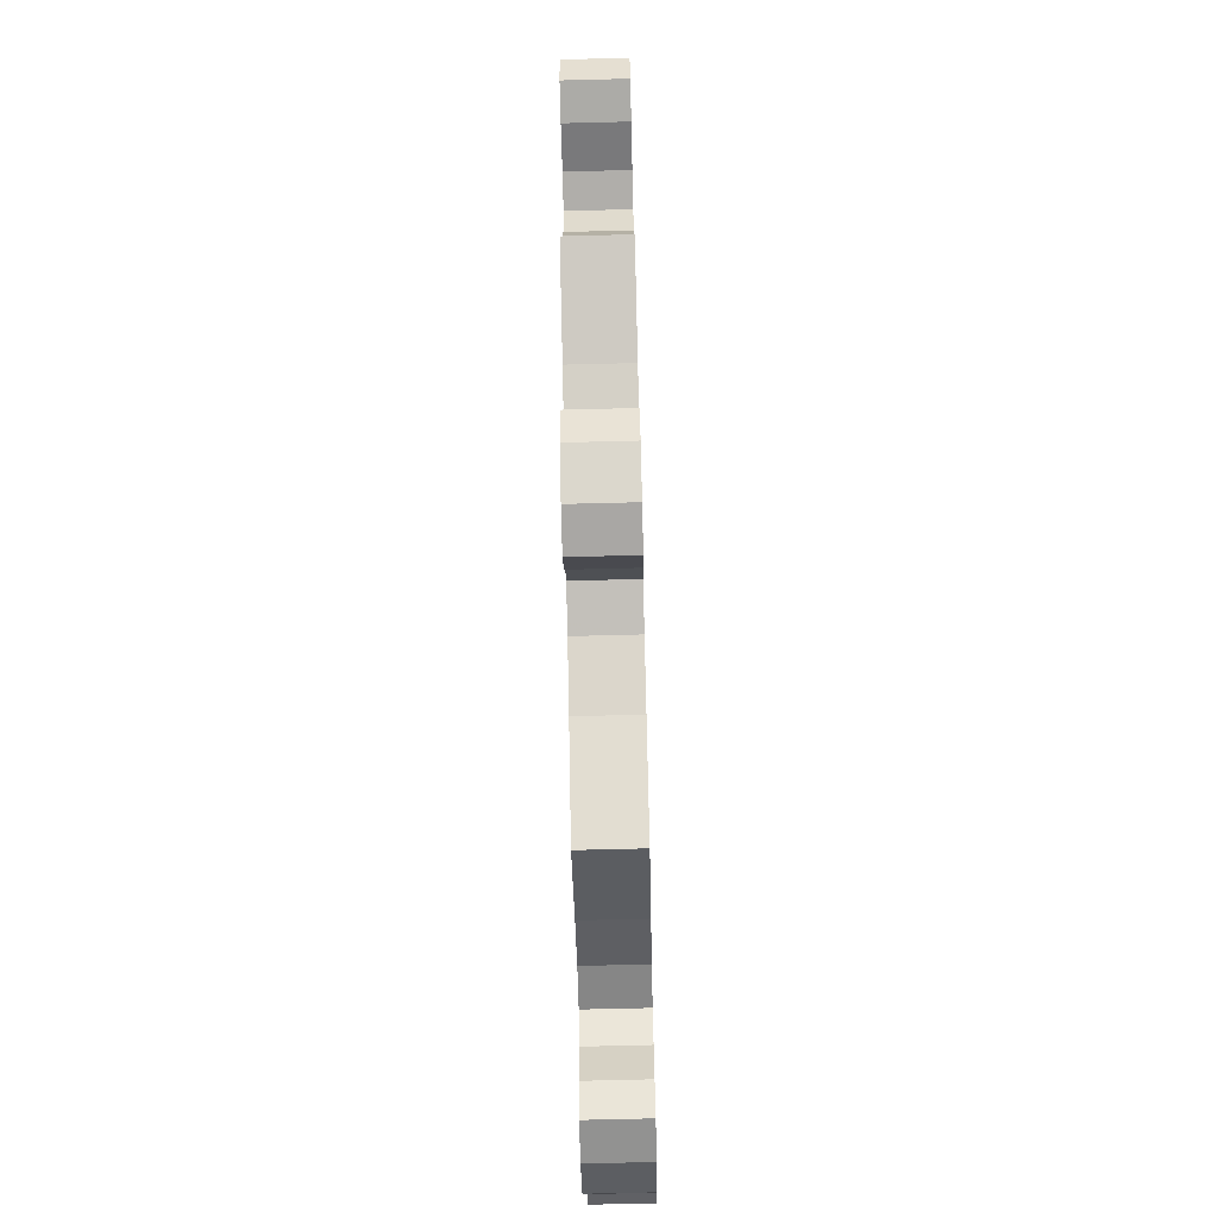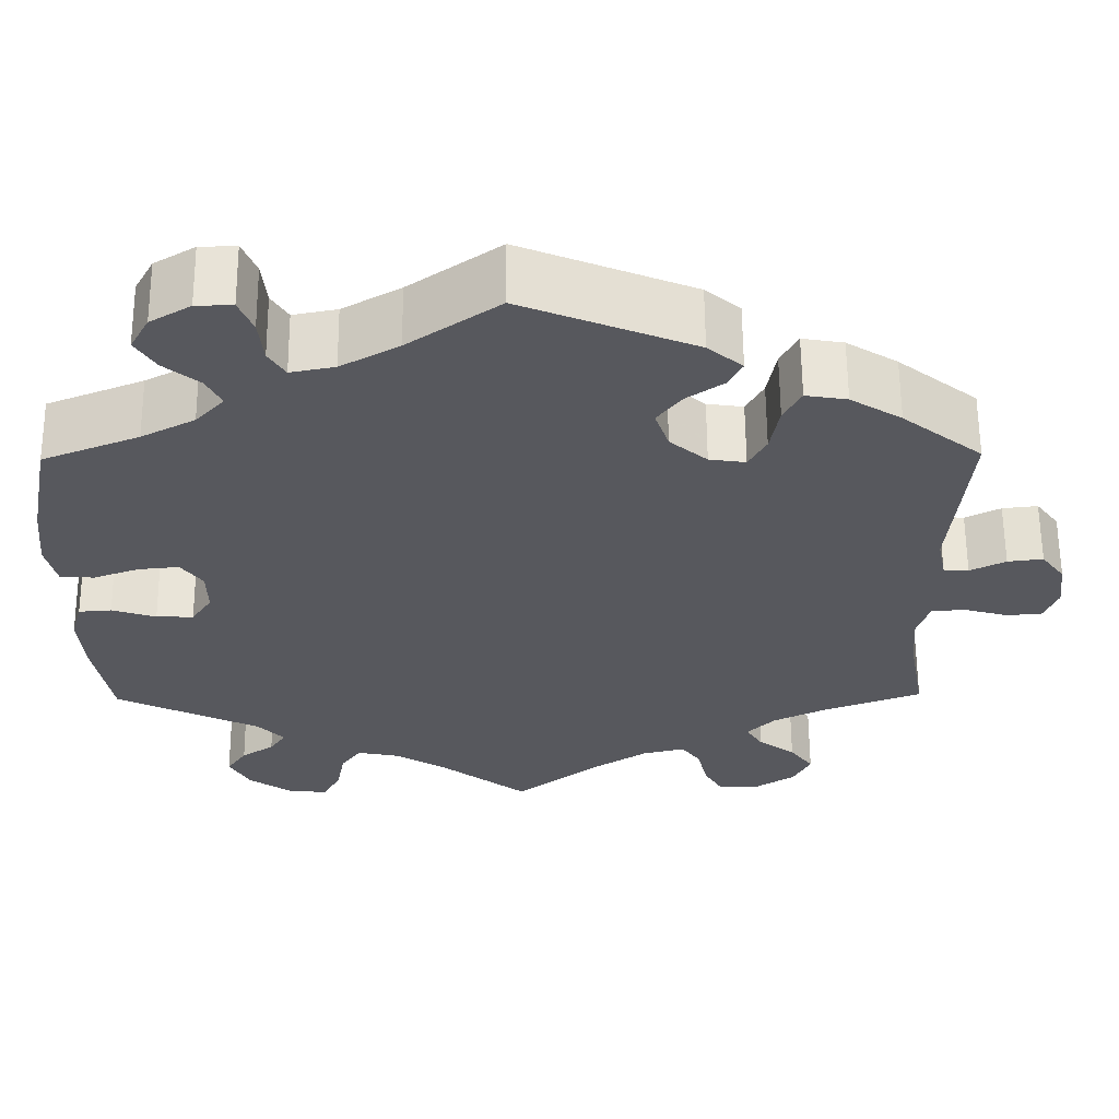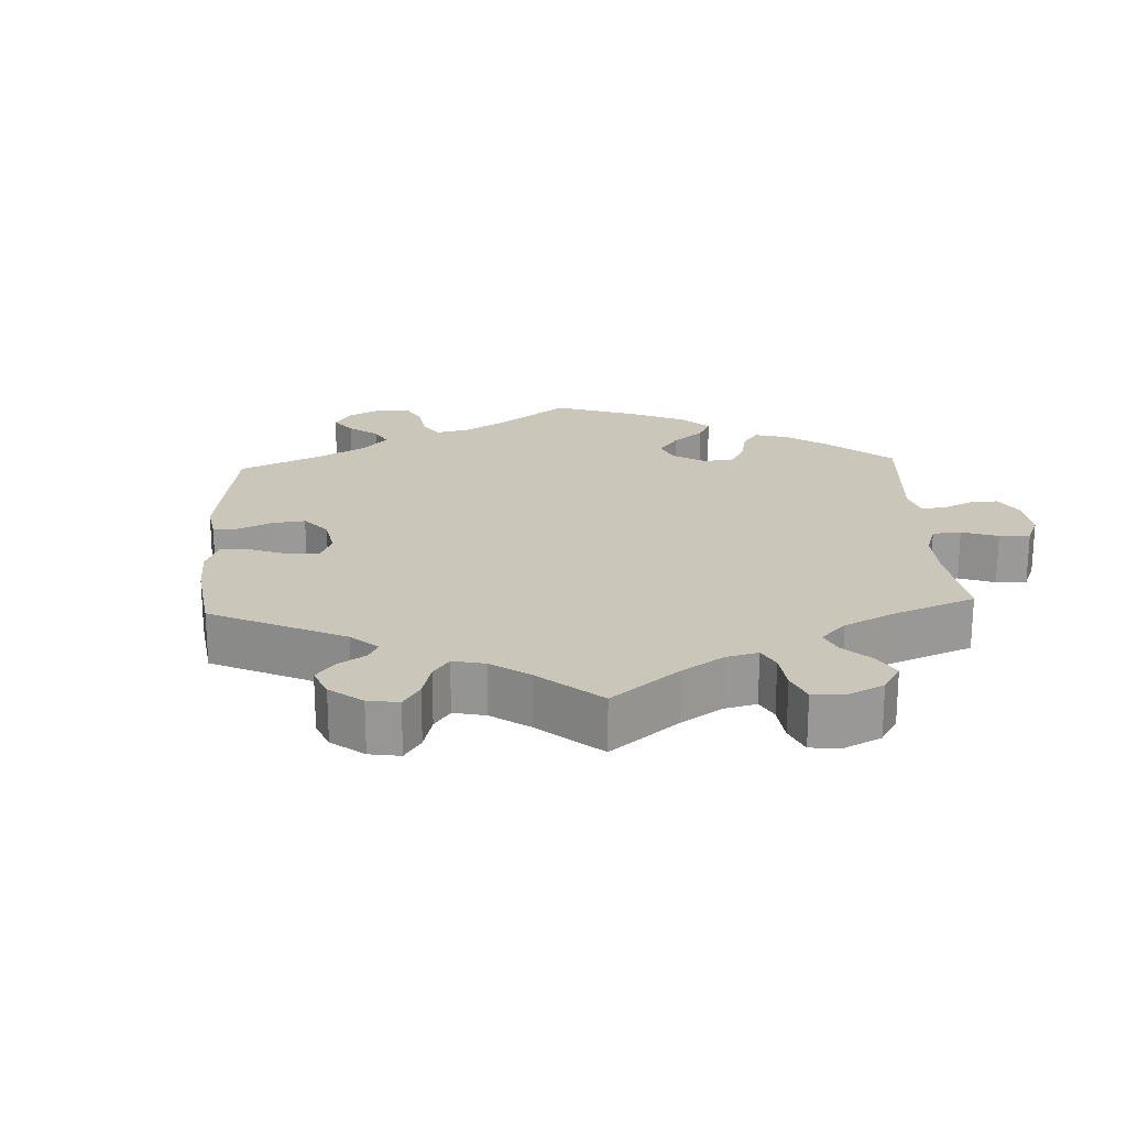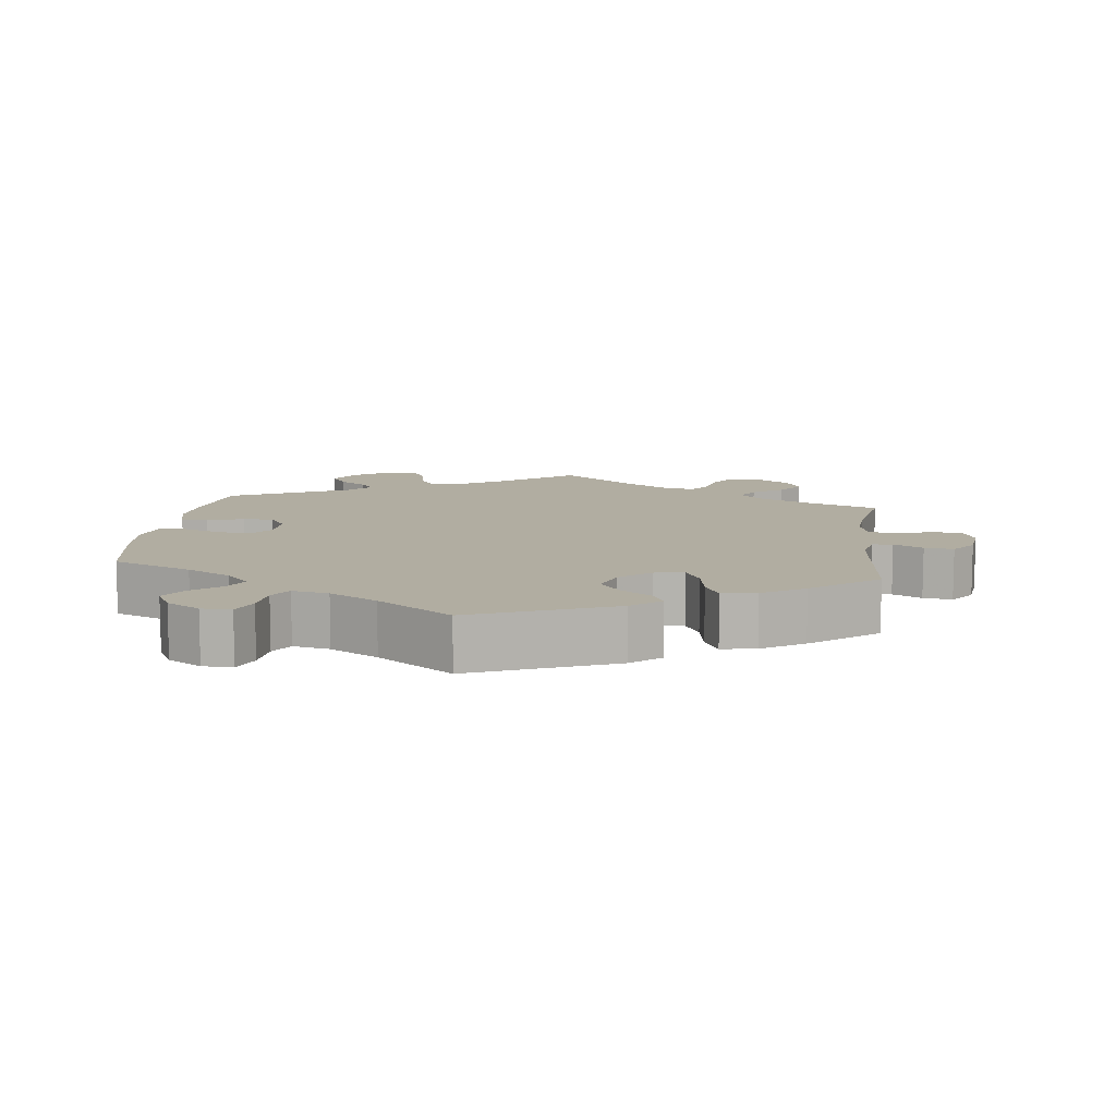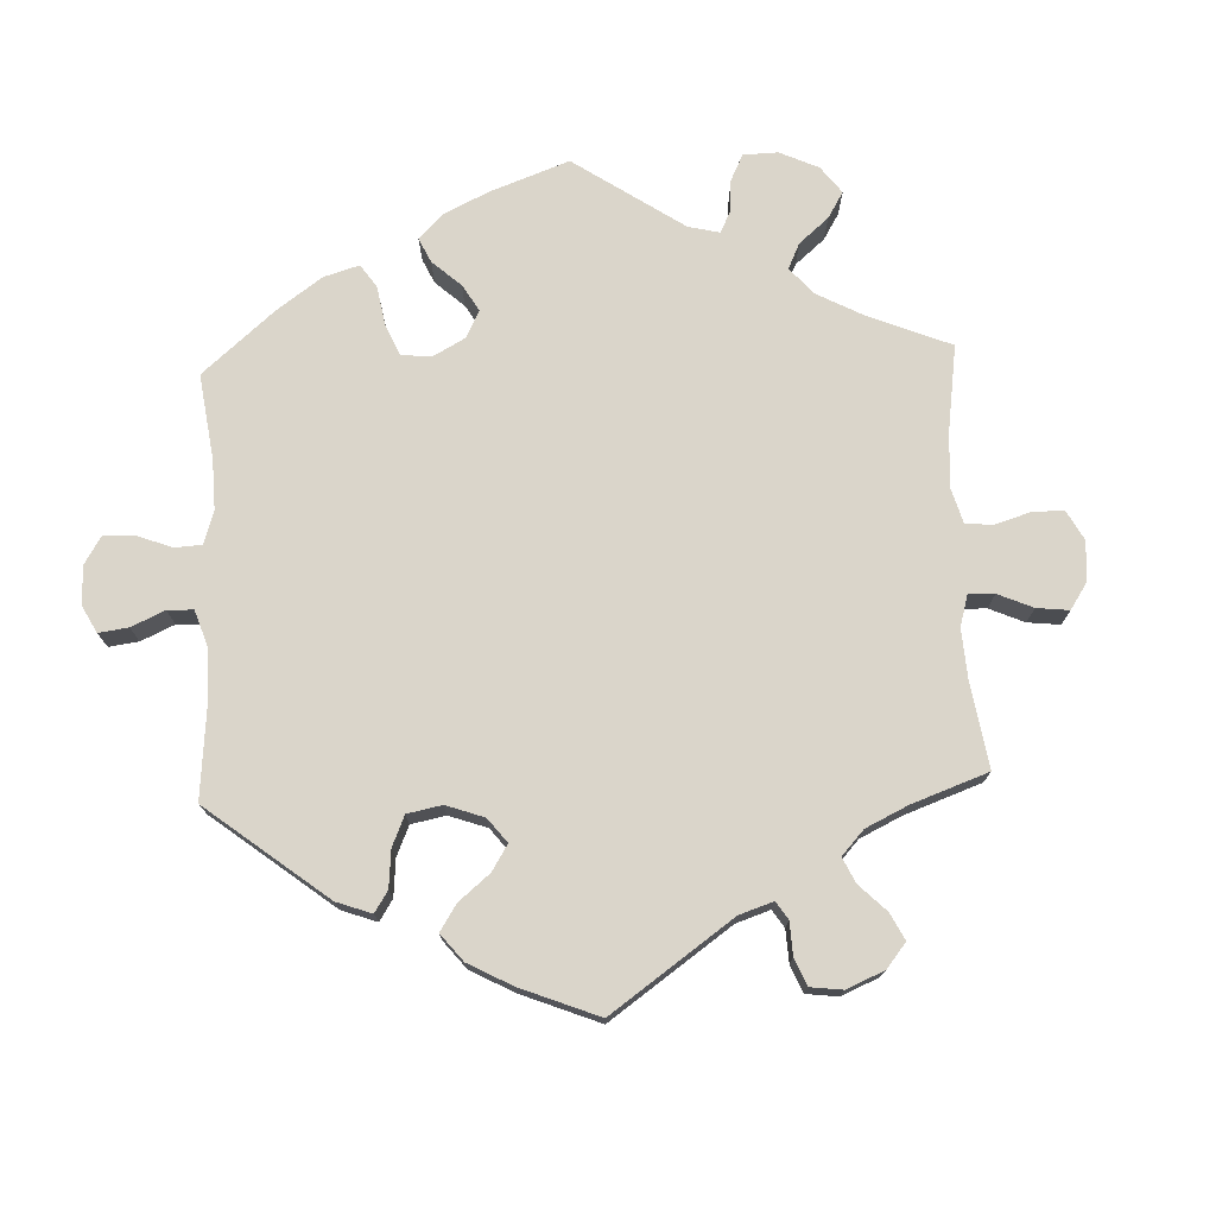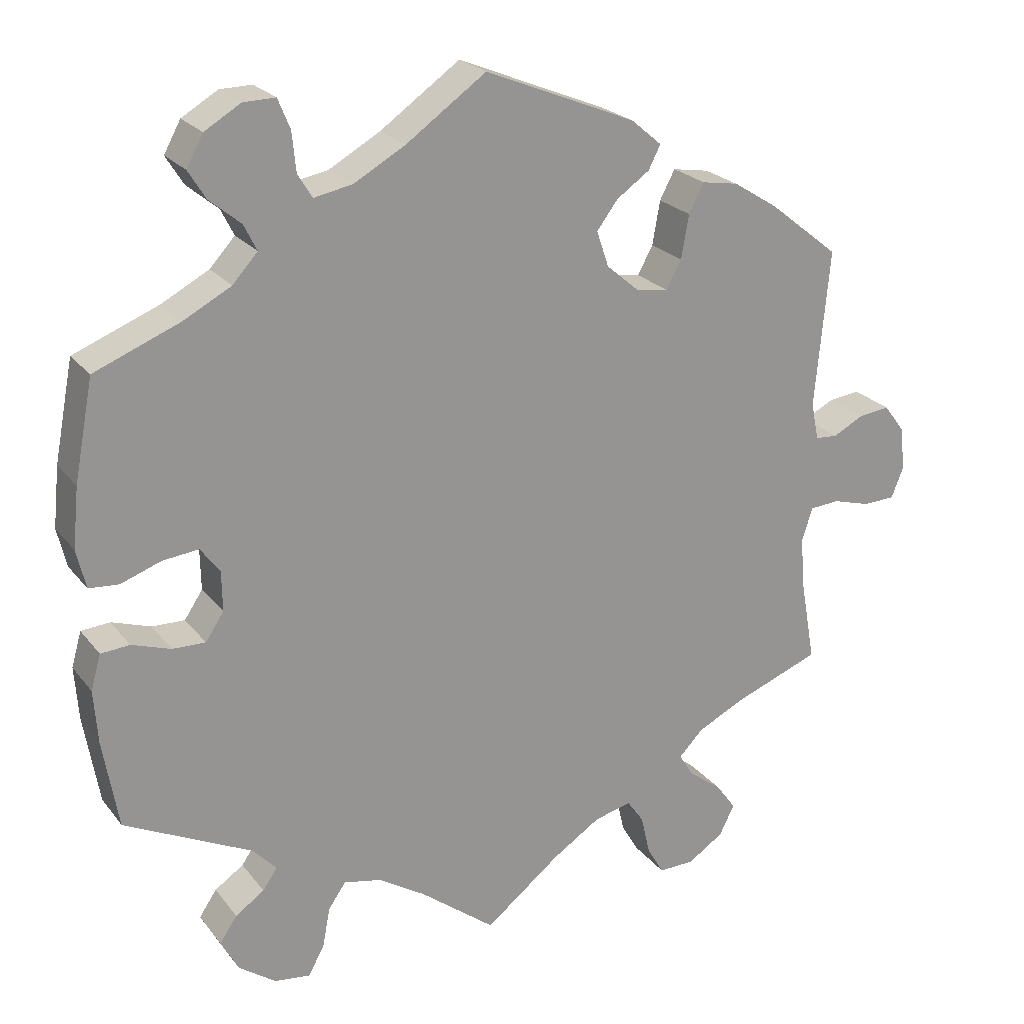
<metadata>
{"format":"obj","ext":"obj","renderer":"f3d","projection":"perspective","resolution":1024,"background":"white","views":[{"elev":-73.5,"azim":91.4,"up":"+Z"},{"elev":61.0,"azim":-0.4,"up":"+Z"},{"elev":21.2,"azim":117.1,"up":"+Y"},{"elev":10.3,"azim":7.1,"up":"+Y"},{"elev":74.2,"azim":57.6,"up":"+Y"},{"elev":22.9,"azim":-27.8,"up":"+Z"}]}
</metadata>
<code>
v -0.099 0.07 -0.501
v -0.161 0.07 -0.462
v -0.21 0.07 -0.452
v -0.233 0.07 -0.485
v -0.243 0.07 -0.538
v -0.264 0.07 -0.576
v -0.311 0.07 -0.57
v -0.36 0.07 -0.535
v -0.383 0.07 -0.492
v -0.36 0.07 -0.458
v -0.322 0.07 -0.432
v -0.303 0.07 -0.404
v -0.334 0.07 -0.371
v -0.501 0.07 -0.289
v -0.521 0.07 -0.172
v -0.526 0.07 -0.102
v -0.513 0.07 -0.056
v -0.475 0.07 -0.053
v -0.424 0.07 -0.07
v -0.381 0.07 -0.071
v -0.357 0.07 -0.035
v -0.358 0.07 0.017
v -0.383 0.07 0.051
v -0.43 0.07 0.046
v -0.483 0.07 0.027
v -0.522 0.07 0.03
v -0.534 0.07 0.081
v -0.526 0.07 0.159
v -0.501 0.07 0.289
v -0.389 0.07 0.334
v -0.327 0.07 0.367
v -0.294 0.07 0.403
v -0.311 0.07 0.437
v -0.352 0.07 0.471
v -0.375 0.07 0.508
v -0.353 0.07 0.548
v -0.306 0.07 0.576
v -0.264 0.07 0.577
v -0.248 0.07 0.538
v -0.243 0.07 0.487
v -0.224 0.07 0.456
v -0.173 0.07 0.466
v -0.106 0.07 0.504
v -0.001 0.07 0.578
v 0.197 0.07 0.497
v 0.237 0.07 0.463
v 0.221 0.07 0.432
v 0.178 0.07 0.402
v 0.15 0.07 0.365
v 0.166 0.07 0.318
v 0.209 0.07 0.281
v 0.251 0.07 0.275
v 0.271 0.07 0.312
v 0.281 0.07 0.369
v 0.301 0.07 0.407
v 0.349 0.07 0.399
v 0.408 0.07 0.362
v 0.5 0.07 0.289
v 0.481 0.07 0.082
v 0.491 0.07 0.033
v 0.52 0.07 0.031
v 0.561 0.07 0.052
v 0.602 0.07 0.057
v 0.629 0.07 0.021
v 0.636 0.07 -0.036
v 0.62 0.07 -0.077
v 0.578 0.07 -0.079
v 0.528 0.07 -0.065
v 0.489 0.07 -0.068
v 0.475 0.07 -0.112
v 0.48 0.07 -0.177
v 0.5 0.07 -0.289
v 0.387 0.07 -0.332
v 0.324 0.07 -0.363
v 0.292 0.07 -0.396
v 0.311 0.07 -0.427
v 0.354 0.07 -0.459
v 0.381 0.07 -0.496
v 0.361 0.07 -0.536
v 0.314 0.07 -0.567
v 0.267 0.07 -0.568
v 0.245 0.07 -0.53
v 0.233 0.07 -0.478
v 0.211 0.07 -0.447
v 0.162 0.07 -0.459
v 0.099 0.07 -0.5
v 0 0.07 -0.578
v -0.099 0 -0.501
v -0.161 0 -0.462
v -0.21 0 -0.452
v -0.233 0 -0.485
v -0.243 0 -0.538
v -0.264 0 -0.576
v -0.311 0 -0.57
v -0.36 0 -0.535
v -0.383 0 -0.492
v -0.36 0 -0.458
v -0.322 0 -0.432
v -0.303 0 -0.404
v -0.334 0 -0.371
v -0.501 0 -0.289
v -0.521 0 -0.172
v -0.526 0 -0.102
v -0.513 0 -0.056
v -0.475 0 -0.053
v -0.424 0 -0.07
v -0.381 0 -0.071
v -0.357 0 -0.035
v -0.358 0 0.017
v -0.383 0 0.051
v -0.43 0 0.046
v -0.483 0 0.027
v -0.522 0 0.03
v -0.534 0 0.081
v -0.526 0 0.159
v -0.501 0 0.289
v -0.389 0 0.334
v -0.327 0 0.367
v -0.294 0 0.403
v -0.311 0 0.437
v -0.352 0 0.471
v -0.375 0 0.508
v -0.353 0 0.548
v -0.306 0 0.576
v -0.264 0 0.577
v -0.248 0 0.538
v -0.243 0 0.487
v -0.224 0 0.456
v -0.173 0 0.466
v -0.106 0 0.504
v -0.001 0 0.578
v 0.197 0 0.497
v 0.237 0 0.463
v 0.221 0 0.432
v 0.178 0 0.402
v 0.15 0 0.365
v 0.166 0 0.318
v 0.209 0 0.281
v 0.251 0 0.275
v 0.271 0 0.312
v 0.281 0 0.369
v 0.301 0 0.407
v 0.349 0 0.399
v 0.408 0 0.362
v 0.5 0 0.289
v 0.481 0 0.082
v 0.491 0 0.033
v 0.52 0 0.031
v 0.561 0 0.052
v 0.602 0 0.057
v 0.629 0 0.021
v 0.636 0 -0.036
v 0.62 0 -0.077
v 0.578 0 -0.079
v 0.528 0 -0.065
v 0.489 0 -0.068
v 0.475 0 -0.112
v 0.48 0 -0.177
v 0.5 0 -0.289
v 0.387 0 -0.332
v 0.324 0 -0.363
v 0.292 0 -0.396
v 0.311 0 -0.427
v 0.354 0 -0.459
v 0.381 0 -0.496
v 0.361 0 -0.536
v 0.314 0 -0.567
v 0.267 0 -0.568
v 0.245 0 -0.53
v 0.233 0 -0.478
v 0.211 0 -0.447
v 0.162 0 -0.459
v 0.099 0 -0.5
v 0 0 -0.578
f 86 87 1
f 85 86 1 2
f 84 85 2 3
f 80 81 82 83
f 80 83 84
f 79 80 84
f 76 77 78 79
f 75 76 79 84
f 74 75 84 3
f 71 72 73
f 70 71 73 74
f 69 70 74 3
f 65 66 67 68
f 65 68 69
f 64 65 69
f 61 62 63 64
f 60 61 64 69
f 59 60 69 3
f 57 58 59 3
f 53 54 55 56
f 52 53 56 57
f 45 46 47 48
f 43 44 45 48
f 42 43 48 49
f 41 42 49 50
f 37 38 39 40
f 37 40 41
f 36 37 41
f 33 34 35 36
f 32 33 36 41
f 31 32 41 50
f 27 28 29 30
f 24 25 26 27
f 23 24 27 30
f 22 23 30 31
f 16 17 18 19
f 16 19 20
f 13 14 15 16
f 12 13 16 20
f 8 9 10 11
f 8 11 12
f 7 8 12
f 4 5 6 7
f 3 4 7 12
f 52 57 3 12
f 22 31 50 51
f 21 22 51 52
f 12 20 21 52
f 88 174 173
f 89 88 173 172
f 90 89 172 171
f 170 169 168 167
f 171 170 167
f 171 167 166
f 166 165 164 163
f 171 166 163 162
f 90 171 162 161
f 160 159 158
f 161 160 158 157
f 90 161 157 156
f 155 154 153 152
f 156 155 152
f 156 152 151
f 151 150 149 148
f 156 151 148 147
f 90 156 147 146
f 90 146 145 144
f 143 142 141 140
f 144 143 140 139
f 135 134 133 132
f 135 132 131 130
f 136 135 130 129
f 137 136 129 128
f 127 126 125 124
f 128 127 124
f 128 124 123
f 123 122 121 120
f 128 123 120 119
f 137 128 119 118
f 117 116 115 114
f 114 113 112 111
f 117 114 111 110
f 118 117 110 109
f 106 105 104 103
f 107 106 103
f 103 102 101 100
f 107 103 100 99
f 98 97 96 95
f 99 98 95
f 99 95 94
f 94 93 92 91
f 99 94 91 90
f 99 90 144 139
f 138 137 118 109
f 139 138 109 108
f 139 108 107 99
f 1 88 89 2
f 2 89 90 3
f 3 90 91 4
f 4 91 92 5
f 5 92 93 6
f 6 93 94 7
f 7 94 95 8
f 8 95 96 9
f 9 96 97 10
f 10 97 98 11
f 11 98 99 12
f 12 99 100 13
f 13 100 101 14
f 14 101 102 15
f 15 102 103 16
f 16 103 104 17
f 17 104 105 18
f 18 105 106 19
f 19 106 107 20
f 20 107 108 21
f 21 108 109 22
f 22 109 110 23
f 23 110 111 24
f 24 111 112 25
f 25 112 113 26
f 26 113 114 27
f 27 114 115 28
f 28 115 116 29
f 29 116 117 30
f 30 117 118 31
f 31 118 119 32
f 32 119 120 33
f 33 120 121 34
f 34 121 122 35
f 35 122 123 36
f 36 123 124 37
f 37 124 125 38
f 38 125 126 39
f 39 126 127 40
f 40 127 128 41
f 41 128 129 42
f 42 129 130 43
f 43 130 131 44
f 44 131 132 45
f 45 132 133 46
f 46 133 134 47
f 47 134 135 48
f 48 135 136 49
f 49 136 137 50
f 50 137 138 51
f 51 138 139 52
f 52 139 140 53
f 53 140 141 54
f 54 141 142 55
f 55 142 143 56
f 56 143 144 57
f 57 144 145 58
f 58 145 146 59
f 59 146 147 60
f 60 147 148 61
f 61 148 149 62
f 62 149 150 63
f 63 150 151 64
f 64 151 152 65
f 65 152 153 66
f 66 153 154 67
f 67 154 155 68
f 68 155 156 69
f 69 156 157 70
f 70 157 158 71
f 71 158 159 72
f 72 159 160 73
f 73 160 161 74
f 74 161 162 75
f 75 162 163 76
f 76 163 164 77
f 77 164 165 78
f 78 165 166 79
f 79 166 167 80
f 80 167 168 81
f 81 168 169 82
f 82 169 170 83
f 83 170 171 84
f 84 171 172 85
f 85 172 173 86
f 86 173 174 87
f 87 174 88 1

</code>
